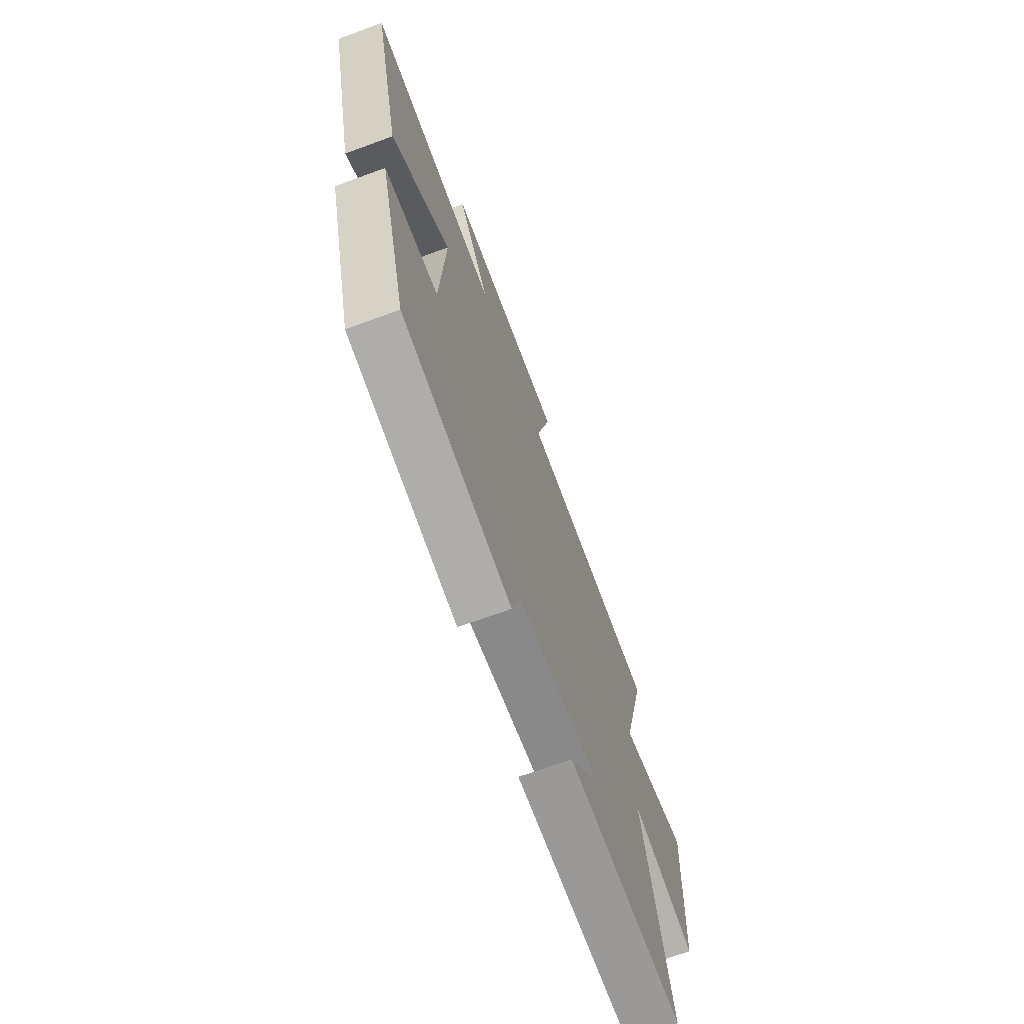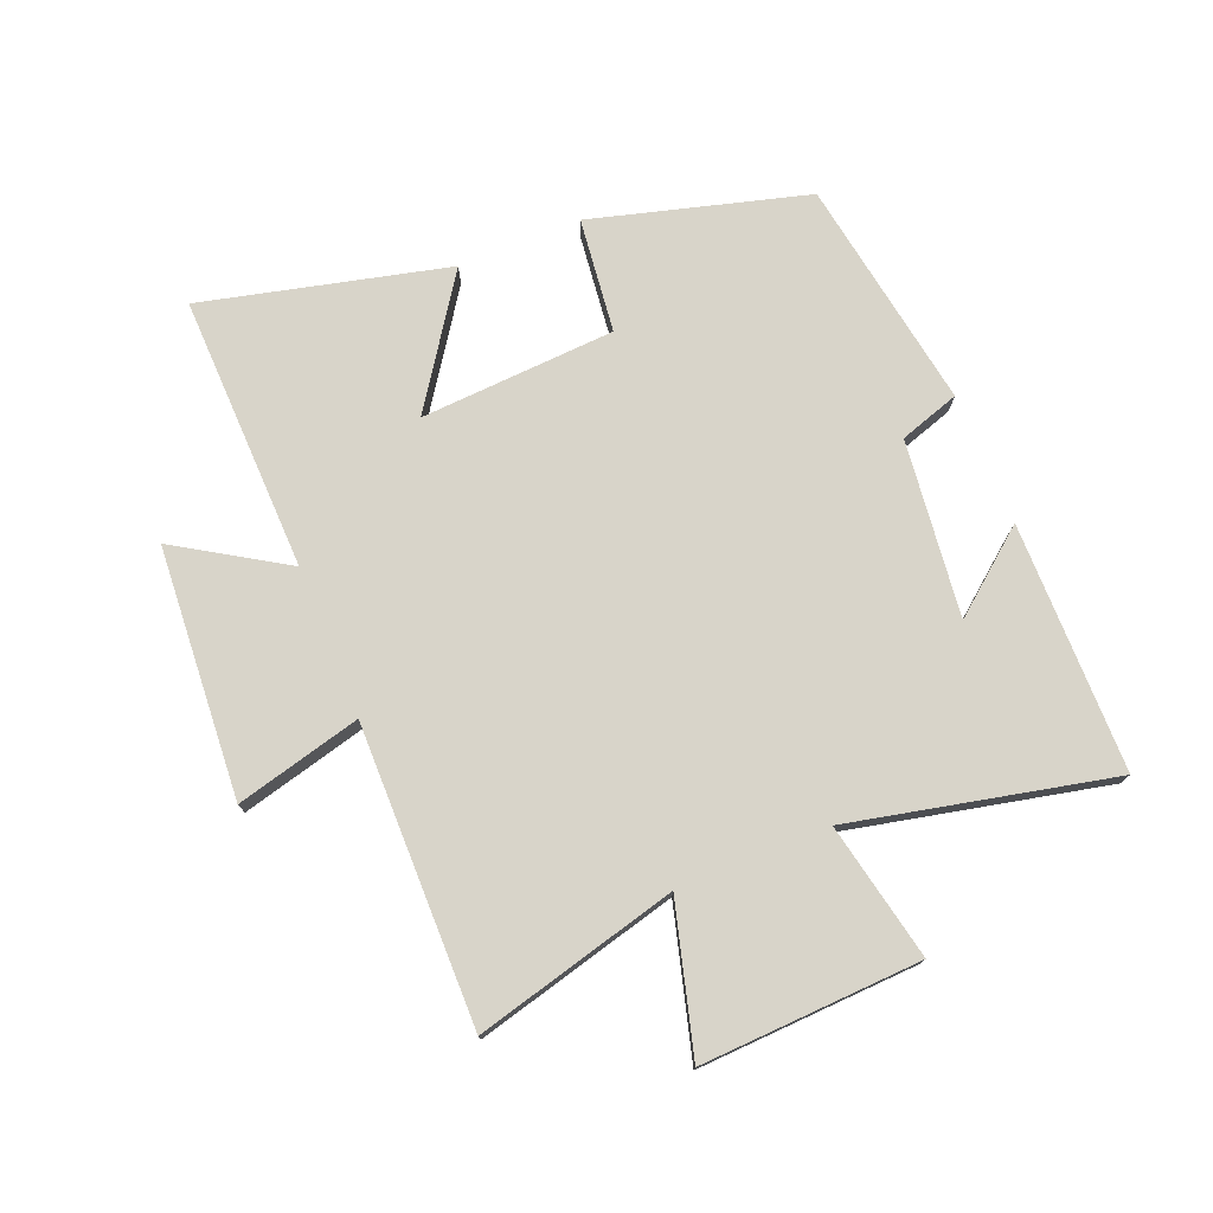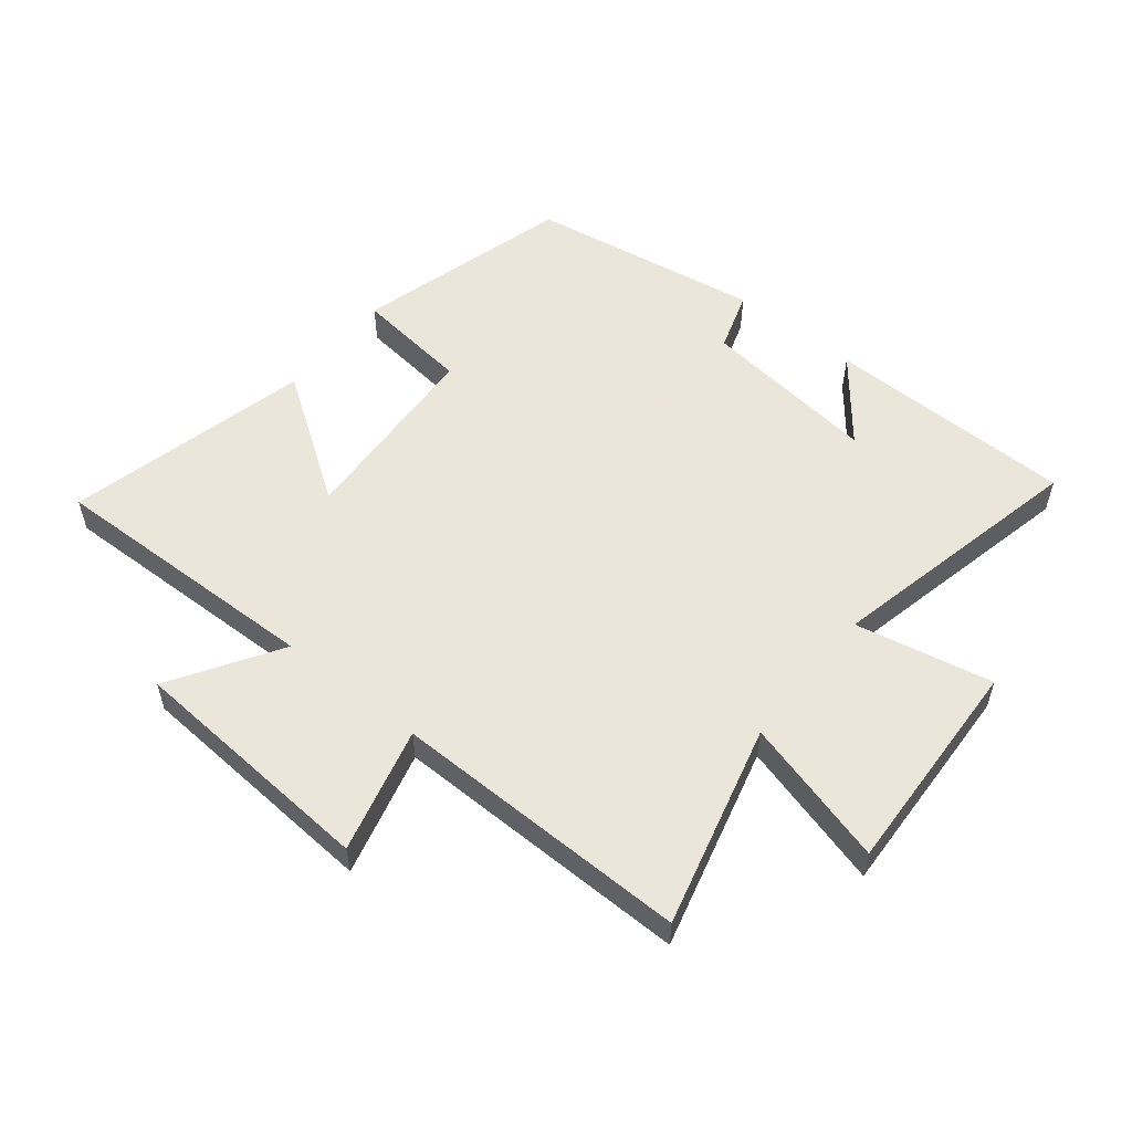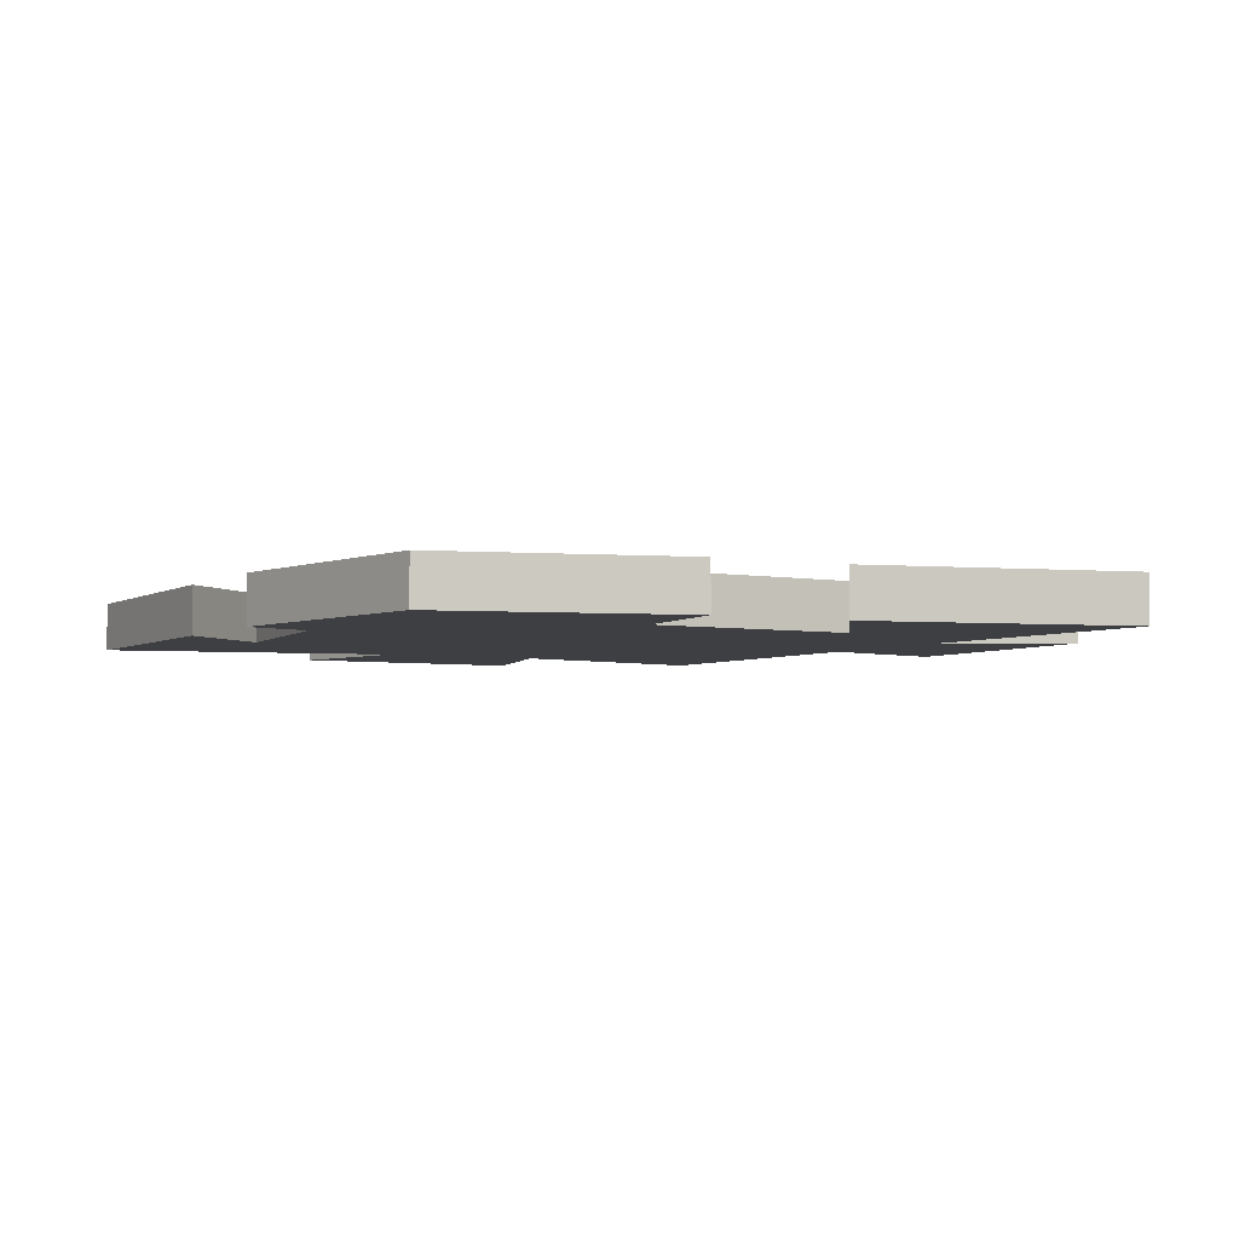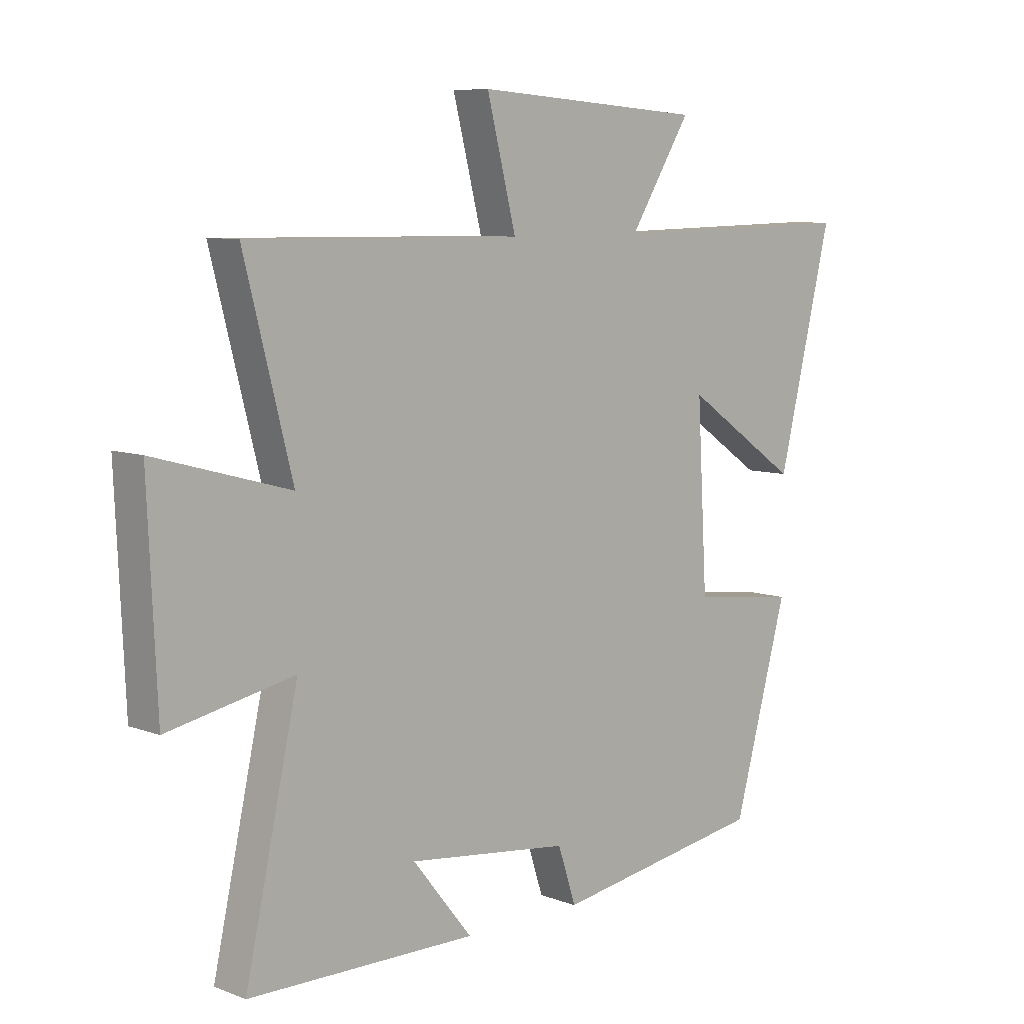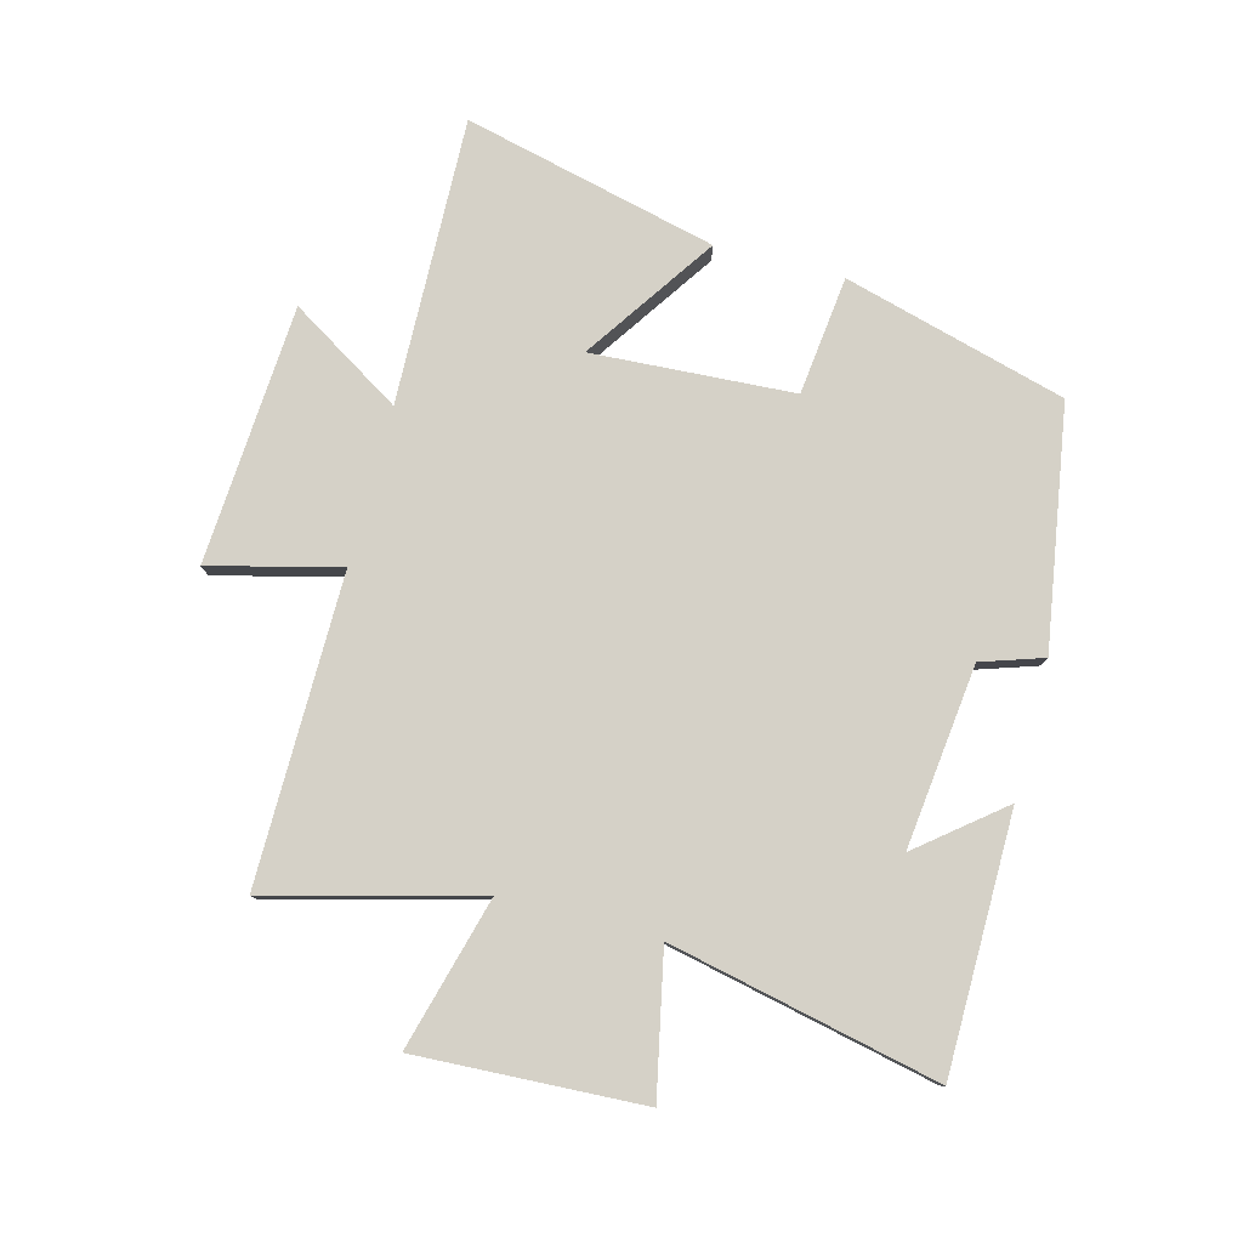
<metadata>
{"format":"obj","ext":"obj","renderer":"f3d","projection":"perspective","resolution":1024,"background":"white","views":[{"elev":-69.4,"azim":-69.8,"up":"+Z"},{"elev":75.4,"azim":67.8,"up":"+Y"},{"elev":55.0,"azim":38.8,"up":"+Y"},{"elev":-3.9,"azim":-118.9,"up":"+Y"},{"elev":7.9,"azim":136.1,"up":"+Z"},{"elev":79.6,"azim":104.6,"up":"+Y"}]}
</metadata>
<code>
v 0.594 0.07 -0.496
v 0.189 0.07 -0.5
v 0.295 0.07 -0.368
v 0.007 0.07 -0.402
v -0.025 0.07 -0.5
v -0.403 0.07 -0.439
v -0.5 0.07 -0.088
v -0.313 0.07 -0.066
v -0.295 0.07 0.252
v -0.5 0.07 0.112
v -0.597 0.07 0.511
v -0.147 0.07 0.5
v -0.257 0.07 0.676
v 0.151 0.07 0.704
v 0.099 0.07 0.5
v 0.585 0.07 0.505
v 0.5 0.07 0.175
v 0.739 0.07 0.241
v 0.723 0.07 -0.117
v 0.5 0.07 -0.071
v 0.594 0 -0.496
v 0.189 0 -0.5
v 0.295 0 -0.368
v 0.007 0 -0.402
v -0.025 0 -0.5
v -0.403 0 -0.439
v -0.5 0 -0.088
v -0.313 0 -0.066
v -0.295 0 0.252
v -0.5 0 0.112
v -0.597 0 0.511
v -0.147 0 0.5
v -0.257 0 0.676
v 0.151 0 0.704
v 0.099 0 0.5
v 0.585 0 0.505
v 0.5 0 0.175
v 0.739 0 0.241
v 0.723 0 -0.117
v 0.5 0 -0.071
f 17 18 19 20
f 15 16 17
f 15 17 20
f 12 13 14 15
f 12 15 20 1
f 9 10 11 12
f 8 9 12 1
f 4 5 6 7
f 3 4 7 8
f 1 2 3
f 1 3 8
f 40 39 38 37
f 37 36 35
f 40 37 35
f 35 34 33 32
f 21 40 35 32
f 32 31 30 29
f 21 32 29 28
f 27 26 25 24
f 28 27 24 23
f 23 22 21
f 28 23 21
f 1 21 22 2
f 2 22 23 3
f 3 23 24 4
f 4 24 25 5
f 5 25 26 6
f 6 26 27 7
f 7 27 28 8
f 8 28 29 9
f 9 29 30 10
f 10 30 31 11
f 11 31 32 12
f 12 32 33 13
f 13 33 34 14
f 14 34 35 15
f 15 35 36 16
f 16 36 37 17
f 17 37 38 18
f 18 38 39 19
f 19 39 40 20
f 20 40 21 1

</code>
